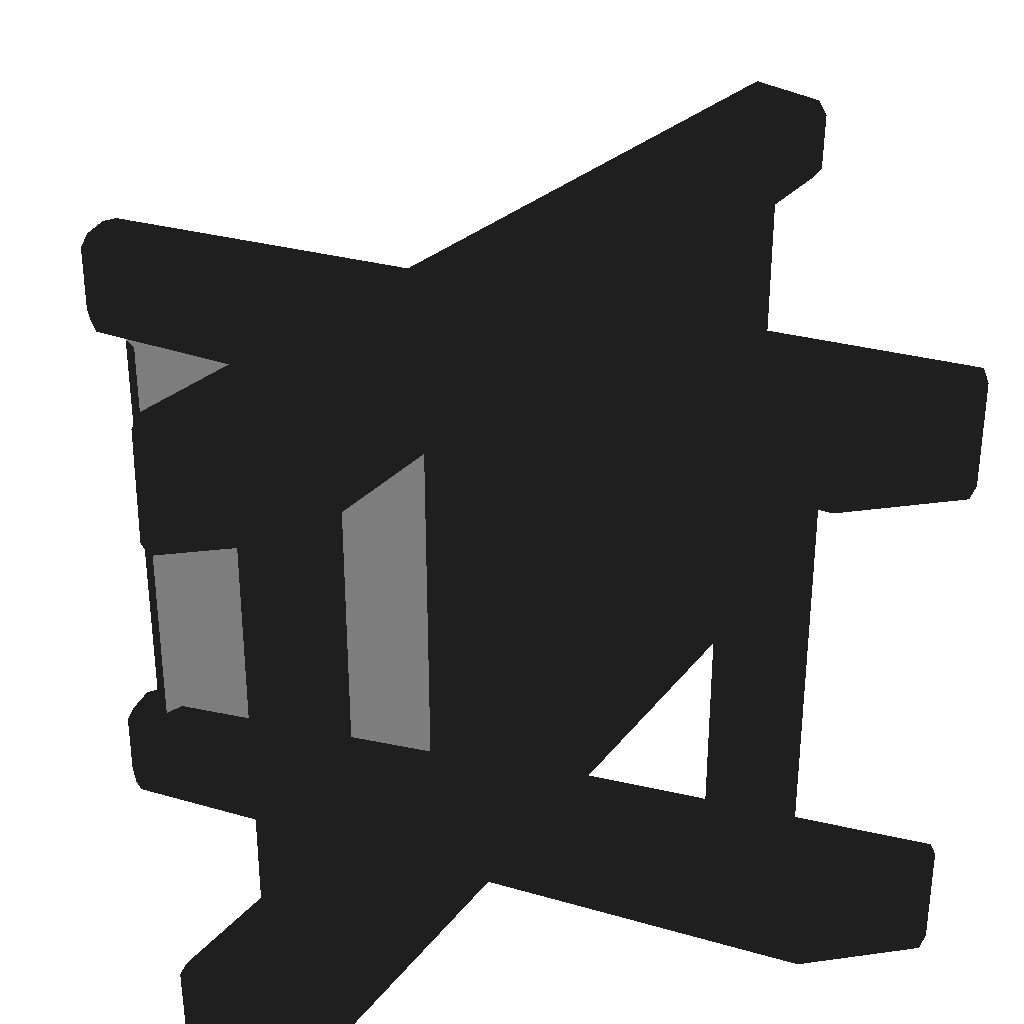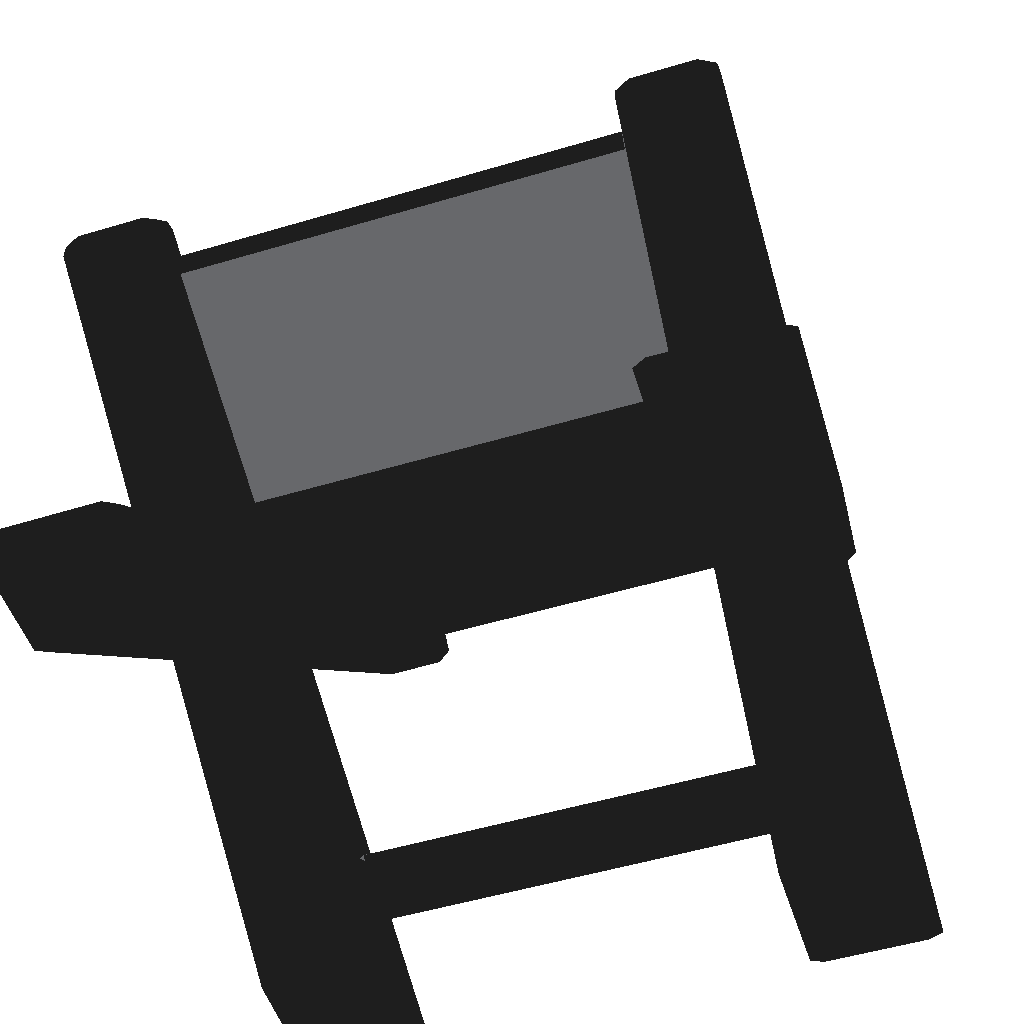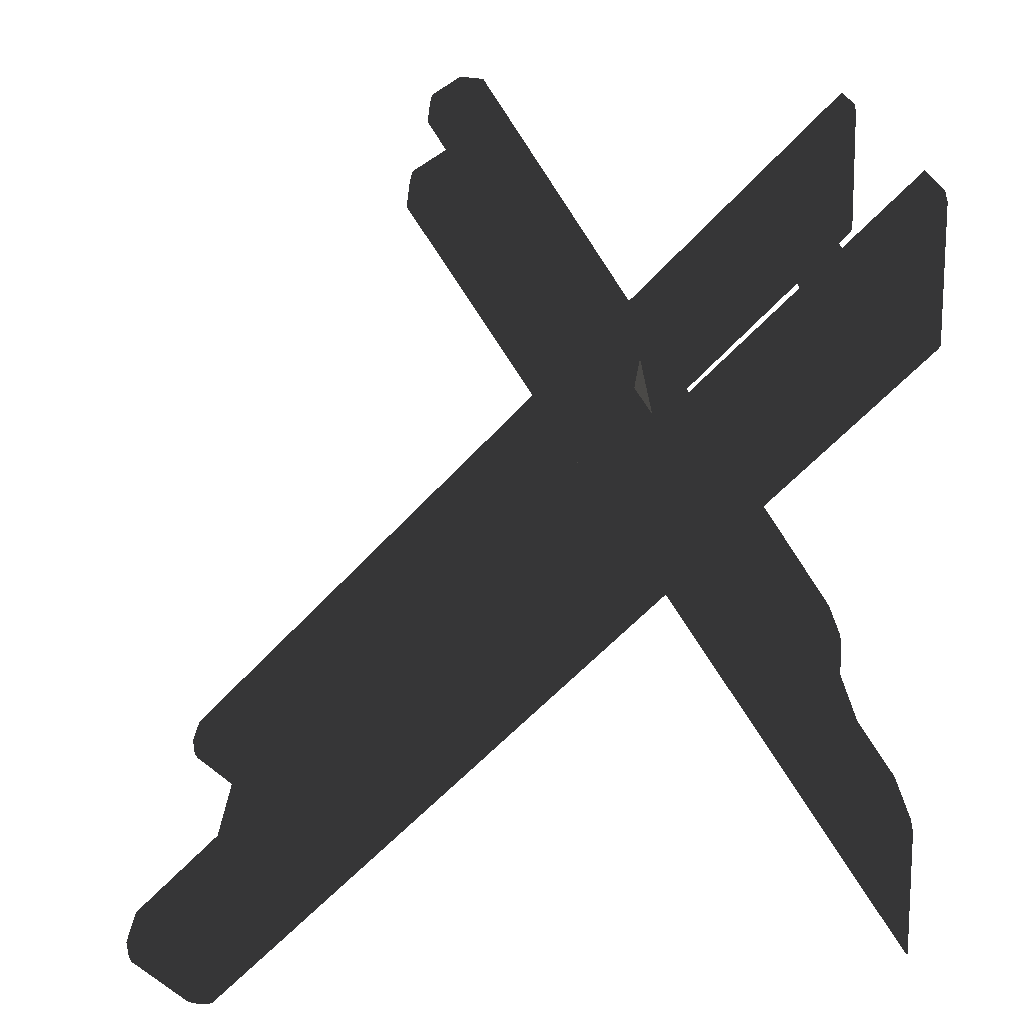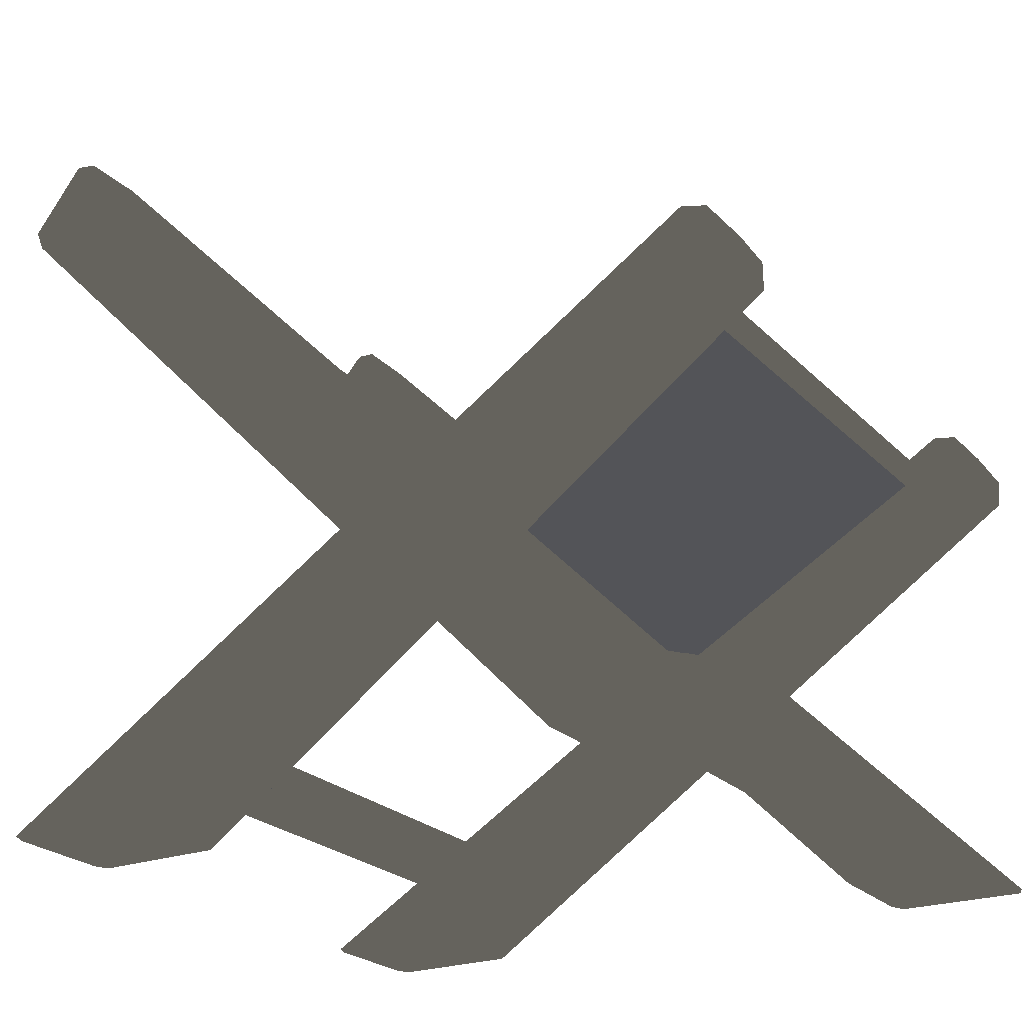
<metadata>
{"format":"obj","ext":"obj","renderer":"f3d","projection":"perspective","resolution":1024,"background":"white","views":[{"elev":31.3,"azim":-11.1,"up":"+Z"},{"elev":-52.5,"azim":-72.2,"up":"+Y"},{"elev":-73.5,"azim":-89.7,"up":"+Z"},{"elev":-23.4,"azim":-148.3,"up":"+Y"}]}
</metadata>
<code>
g [gimmick]picnic_chair_2
v -0.4989 0.5042 -0.2436
v -0.5044 0.477 -0.2621
v -0.5074 0.5071 -0.2621
v -0.4989 0.5042 -0.2436
v -0.4992 0.4851 -0.2436
v -0.5074 0.5071 -0.2621
v -0.4795 0.5348 -0.2436
v -0.4837 0.5446 -0.2621
v -0.464 0.54 -0.2436
v -0.4589 0.5481 -0.2621
v -0.5044 0.477 0.3211
v -0.4989 0.5042 0.3027
v -0.5074 0.5071 0.3211
v -0.4989 0.5042 0.3027
v -0.5044 0.477 0.3211
v -0.4992 0.4851 0.3027
v -0.4795 0.5348 0.3027
v -0.5074 0.5071 0.3211
v -0.4837 0.5446 0.3211
v -0.464 0.54 0.3027
v -0.4589 0.5481 0.3211
v -0.1369 0.3138 0.02088
v -0.4378 0.4936 -0.2587
v -0.1369 0.3138 -0.2587
v -0.4378 0.4936 0.02088
v -0.4598 0.4825 -0.2587
v -0.4598 0.4825 0.02088
v -0.4674 0.4624 -0.2587
v -0.4674 0.4624 0.02088
v -0.4592 0.4424 -0.2587
v -0.4592 0.4424 0.02088
v -0.06432 0.339 -0.2587
v 0.02504 0.4331 0.02088
v -0.06432 0.339 0.02088
v 0.02504 0.4331 -0.2587
v 0.3546 0.7982 0.02088
v 0.3546 0.7982 -0.2587
v 0.363 0.806 0.02088
v 0.363 0.806 -0.2587
v 0.3922 0.7982 0.02088
v 0.3922 0.7982 -0.2587
v 0.4 0.7786 0.02088
v 0.4 0.7786 -0.2587
v 0.3922 0.7586 -0.2587
v 0.0331 0.4031 0.02088
v 0.3922 0.7586 0.02088
v 0.0331 0.4031 -0.2587
v -0.07726 0.287 -0.2587
v -0.07726 0.287 0.02088
v -0.1535 0.2734 0.02088
v -0.1535 0.2734 -0.2587
v -0.4378 0.4936 0.3005
v -0.1369 0.3138 0.02088
v -0.1369 0.3138 0.3005
v -0.4378 0.4936 0.02088
v -0.4598 0.4825 0.3005
v -0.4598 0.4825 0.02088
v -0.4674 0.4624 0.02088
v -0.4674 0.4624 0.3005
v -0.4592 0.4424 0.02088
v -0.4592 0.4424 0.3005
v 0.02504 0.4331 0.02088
v -0.06432 0.339 0.3005
v -0.06432 0.339 0.02088
v 0.02504 0.4331 0.3005
v 0.3546 0.7982 0.02088
v 0.3546 0.7982 0.3005
v 0.363 0.806 0.02088
v 0.363 0.806 0.3005
v 0.3922 0.7982 0.3005
v 0.3922 0.7982 0.02088
v 0.4 0.7786 0.3005
v 0.4 0.7786 0.02088
v 0.0331 0.4031 0.02088
v 0.3922 0.7586 0.3005
v 0.3922 0.7586 0.02088
v 0.0331 0.4031 0.3005
v -0.07726 0.287 0.3005
v -0.07726 0.287 0.02088
v -0.1535 0.2734 0.3005
v -0.1535 0.2734 0.02088
v 0.3922 0.7586 0.02088
v 0.4 0.7786 -0.2587
v 0.3922 0.7586 -0.2587
v 0.4 0.7786 0.02088
v 0.3922 0.7586 0.3005
v 0.4 0.7786 0.02088
v 0.3922 0.7586 0.02088
v 0.4 0.7786 0.3005
v -0.06432 0.339 0.02088
v -0.1369 0.3138 -0.2587
v -0.06432 0.339 -0.2587
v -0.1369 0.3138 0.02088
v -0.06432 0.339 0.3005
v -0.1369 0.3138 0.02088
v -0.06432 0.339 0.02088
v -0.1369 0.3138 0.3005
v 0.1344 0.07384 0.3075
v 0.1893 0.03404 -0.2003
v 0.1344 0.07384 -0.2003
v 0.1893 0.03404 0.3075
v 0.1893 0.1136 0.3597
v 0.2442 0.07384 -0.2461
v 0.2442 0.07384 0.3597
v 0.1893 0.1136 -0.2461
v 0.1893 0.03404 0.3075
v 0.2442 0.07384 -0.2461
v 0.1893 0.03404 -0.2003
v 0.2442 0.07384 0.3597
v 0.1344 0.07384 -0.2003
v 0.1893 0.1136 0.3597
v 0.1344 0.07384 0.3075
v 0.1893 0.1136 -0.2461
v -0.3812 0.07384 0.3757
v -0.3263 0.03404 -0.2758
v -0.3812 0.07384 -0.2758
v -0.3263 0.03404 0.3757
v -0.3263 0.1136 0.3757
v -0.2714 0.07384 -0.2758
v -0.2714 0.07384 0.3757
v -0.3263 0.1136 -0.2758
v -0.3263 0.03404 0.3757
v -0.2714 0.07384 -0.2758
v -0.3263 0.03404 -0.2758
v -0.2714 0.07384 0.3757
v -0.3812 0.07384 -0.2758
v -0.3263 0.1136 0.3757
v -0.3812 0.07384 0.3757
v -0.3263 0.1136 -0.2758
v 0.2351 2.035e-07 -0.3588
v 0.3915 1.629e-07 -0.3403
v 0.3846 1.651e-07 -0.3588
v 0.2282 1.098e-07 -0.2178
v 0.2282 1.629e-07 -0.3403
v 0.3846 1.08e-07 -0.2023
v 0.3915 1.098e-07 -0.2178
v 0.2351 1.08e-07 -0.2023
v -0.5044 0.477 -0.2621
v -0.5044 0.477 -0.3403
v -0.5074 0.5071 -0.2621
v -0.5074 0.5071 -0.3403
v -0.4837 0.5446 -0.2621
v -0.4837 0.5446 -0.3403
v -0.4589 0.5481 -0.2621
v -0.4589 0.5481 -0.3403
v -0.4992 0.4851 -0.2436
v 0.3846 1.08e-07 -0.2023
v 0.2351 1.08e-07 -0.2023
v -0.464 0.54 -0.2436
v -0.4795 0.5348 -0.2436
v -0.4989 0.5042 -0.2436
v 0.3915 1.098e-07 -0.2178
v -0.4589 0.5481 -0.3403
v 0.3915 1.629e-07 -0.3403
v -0.4589 0.5481 -0.2621
v -0.464 0.54 -0.3588
v 0.2351 2.035e-07 -0.3588
v 0.3846 1.651e-07 -0.3588
v -0.4992 0.4851 -0.3588
v -0.4795 0.5348 -0.3588
v -0.4989 0.5042 -0.3588
v -0.4803 1.138e-07 -0.251
v -0.4702 1.697e-07 -0.3981
v -0.4789 1.677e-07 -0.3811
v -0.3134 1.673e-07 -0.3775
v -0.3216 1.694e-07 -0.3953
v -0.3235 7.334e-08 -0.2339
v -0.4722 7.36e-08 -0.2361
v -0.3148 7.504e-08 -0.2482
v 0.4663 0.7895 -0.3115
v 0.465 0.7895 -0.2371
v 0.4096 0.8784 -0.2374
v 0.4659 0.8117 -0.2422
v 0.4623 0.8156 -0.2352
v 0.4635 0.8159 -0.3135
v 0.4671 0.8118 -0.3058
v 0.4072 0.8825 -0.3089
v 0.406 0.8825 -0.245
v 0.4108 0.8786 -0.3158
v -0.4722 7.36e-08 -0.2361
v 0.4563 0.7991 -0.2201
v -0.3235 7.334e-08 -0.2339
v 0.3937 0.8736 -0.2227
v -0.3216 1.694e-07 -0.3953
v 0.3956 0.8736 -0.332
v -0.4702 1.697e-07 -0.3981
v 0.4583 0.7992 -0.3292
v -0.4789 1.677e-07 -0.3811
v 0.3856 0.8832 -0.2404
v -0.4803 1.138e-07 -0.251
v 0.387 0.8833 -0.3149
v 0.3846 1.08e-07 -0.2023
v -0.4589 0.5481 -0.2621
v 0.3915 1.098e-07 -0.2178
v -0.464 0.54 -0.2436
v -0.4992 0.4851 -0.2436
v 0.2282 1.098e-07 -0.2178
v -0.5044 0.477 -0.2621
v 0.2351 1.08e-07 -0.2023
v 0.3915 1.629e-07 -0.3403
v -0.464 0.54 -0.3588
v 0.3846 1.651e-07 -0.3588
v -0.4589 0.5481 -0.3403
v -0.4795 0.5348 -0.3588
v -0.4837 0.5446 -0.3403
v -0.4989 0.5042 -0.3588
v -0.5074 0.5071 -0.3403
v -0.4992 0.4851 -0.3588
v -0.5044 0.477 -0.3403
v 0.2351 2.035e-07 -0.3588
v 0.2282 1.629e-07 -0.3403
v -0.3235 7.334e-08 -0.2339
v 0.465 0.7895 -0.2371
v -0.3148 7.504e-08 -0.2482
v 0.4563 0.7991 -0.2201
v 0.3937 0.8736 -0.2227
v -0.4803 1.138e-07 -0.251
v 0.3856 0.8832 -0.2404
v -0.4722 7.36e-08 -0.2361
v -0.3134 1.673e-07 -0.3775
v 0.4583 0.7992 -0.3292
v -0.3216 1.694e-07 -0.3953
v 0.4663 0.7895 -0.3115
v -0.4702 1.697e-07 -0.3981
v 0.387 0.8833 -0.3149
v -0.4789 1.677e-07 -0.3811
v 0.3956 0.8736 -0.332
v 0.3846 -2.411e-08 0.2613
v 0.3915 -4.057e-08 0.3994
v 0.3915 -2.596e-08 0.2768
v 0.2282 -2.596e-08 0.2768
v 0.2351 -2.411e-08 0.2613
v 0.2351 -4.353e-09 0.4178
v 0.3846 -4.277e-08 0.4178
v 0.2282 -4.057e-08 0.3994
v -0.5044 0.477 0.3211
v -0.5044 0.477 0.3994
v -0.5074 0.5071 0.3211
v -0.5074 0.5071 0.3994
v -0.4837 0.5446 0.3211
v -0.4837 0.5446 0.3994
v -0.4589 0.5481 0.3211
v -0.4589 0.5481 0.3994
v 0.3846 -2.411e-08 0.2613
v -0.4992 0.4851 0.3027
v 0.2351 -2.411e-08 0.2613
v -0.464 0.54 0.3027
v -0.4795 0.5348 0.3027
v -0.4989 0.5042 0.3027
v 0.3915 -2.596e-08 0.2768
v -0.4589 0.5481 0.3994
v -0.4589 0.5481 0.3211
v 0.3915 -4.057e-08 0.3994
v 0.2351 -4.353e-09 0.4178
v -0.464 0.54 0.4178
v 0.3846 -4.277e-08 0.4178
v -0.4992 0.4851 0.4178
v -0.4795 0.5348 0.4178
v -0.4989 0.5042 0.4178
v -0.3134 -4.5e-08 0.4365
v -0.4702 -4.745e-08 0.4571
v -0.3216 -4.712e-08 0.4543
v -0.4803 -2.991e-08 0.31
v -0.4789 -4.542e-08 0.4401
v -0.3235 -6.629e-08 0.2929
v -0.4722 -6.655e-08 0.2951
v -0.3148 -6.8e-08 0.3072
v 0.4663 0.7895 0.3705
v 0.465 0.7895 0.2962
v 0.4072 0.8825 0.368
v 0.4635 0.8159 0.3725
v 0.4108 0.8786 0.3749
v 0.4096 0.8784 0.2964
v 0.406 0.8825 0.304
v 0.4659 0.8117 0.3012
v 0.4671 0.8118 0.3648
v 0.4623 0.8156 0.2943
v -0.4722 -6.655e-08 0.2951
v 0.4563 0.7991 0.2792
v 0.3937 0.8736 0.2817
v -0.3235 -6.629e-08 0.2929
v -0.3216 -4.712e-08 0.4543
v 0.3956 0.8736 0.391
v 0.4583 0.7992 0.3883
v -0.4702 -4.745e-08 0.4571
v -0.4789 -4.542e-08 0.4401
v 0.3856 0.8832 0.2994
v 0.387 0.8833 0.374
v -0.4803 -2.991e-08 0.31
v 0.3846 -2.411e-08 0.2613
v -0.4589 0.5481 0.3211
v -0.464 0.54 0.3027
v 0.3915 -2.596e-08 0.2768
v -0.4992 0.4851 0.3027
v 0.2282 -2.596e-08 0.2768
v 0.2351 -2.411e-08 0.2613
v -0.5044 0.477 0.3211
v -0.464 0.54 0.4178
v 0.3915 -4.057e-08 0.3994
v 0.3846 -4.277e-08 0.4178
v -0.4589 0.5481 0.3994
v -0.4795 0.5348 0.4178
v -0.4837 0.5446 0.3994
v -0.4989 0.5042 0.4178
v -0.5074 0.5071 0.3994
v -0.4992 0.4851 0.4178
v -0.5044 0.477 0.3994
v 0.2351 -4.353e-09 0.4178
v 0.2282 -4.057e-08 0.3994
v -0.3235 -6.629e-08 0.2929
v 0.465 0.7895 0.2962
v 0.4563 0.7991 0.2792
v -0.3148 -6.8e-08 0.3072
v 0.3937 0.8736 0.2817
v -0.4803 -2.991e-08 0.31
v -0.4722 -6.655e-08 0.2951
v 0.3856 0.8832 0.2994
v -0.3134 -4.5e-08 0.4365
v 0.4583 0.7992 0.3883
v 0.4663 0.7895 0.3705
v -0.3216 -4.712e-08 0.4543
v -0.4702 -4.745e-08 0.4571
v 0.387 0.8833 0.374
v 0.3956 0.8736 0.391
v -0.4789 -4.542e-08 0.4401
v 0.406 0.8825 -0.245
v 0.3937 0.8736 -0.2227
v 0.3856 0.8832 -0.2404
v 0.4096 0.8784 -0.2374
v 0.4096 0.8784 -0.2374
v 0.4563 0.7991 -0.2201
v 0.3937 0.8736 -0.2227
v 0.4623 0.8156 -0.2352
v 0.4623 0.8156 -0.2352
v 0.465 0.7895 -0.2371
v 0.4563 0.7991 -0.2201
v 0.4659 0.8117 -0.2422
v 0.4659 0.8117 -0.2422
v 0.4663 0.7895 -0.3115
v 0.465 0.7895 -0.2371
v 0.4671 0.8118 -0.3058
v 0.4671 0.8118 -0.3058
v 0.4583 0.7992 -0.3292
v 0.4663 0.7895 -0.3115
v 0.4635 0.8159 -0.3135
v 0.4635 0.8159 -0.3135
v 0.3956 0.8736 -0.332
v 0.4583 0.7992 -0.3292
v 0.4108 0.8786 -0.3158
v 0.4108 0.8786 -0.3158
v 0.387 0.8833 -0.3149
v 0.3956 0.8736 -0.332
v 0.4072 0.8825 -0.3089
v 0.4072 0.8825 -0.3089
v 0.3856 0.8832 -0.2404
v 0.387 0.8833 -0.3149
v 0.406 0.8825 -0.245
v 0.4096 0.8784 0.2964
v 0.3856 0.8832 0.2994
v 0.3937 0.8736 0.2817
v 0.406 0.8825 0.304
v 0.4623 0.8156 0.2943
v 0.3937 0.8736 0.2817
v 0.4563 0.7991 0.2792
v 0.4096 0.8784 0.2964
v 0.4659 0.8117 0.3012
v 0.4563 0.7991 0.2792
v 0.465 0.7895 0.2962
v 0.4623 0.8156 0.2943
v 0.4671 0.8118 0.3648
v 0.465 0.7895 0.2962
v 0.4663 0.7895 0.3705
v 0.4659 0.8117 0.3012
v 0.4635 0.8159 0.3725
v 0.4663 0.7895 0.3705
v 0.4583 0.7992 0.3883
v 0.4671 0.8118 0.3648
v 0.4108 0.8786 0.3749
v 0.4583 0.7992 0.3883
v 0.3956 0.8736 0.391
v 0.4635 0.8159 0.3725
v 0.4072 0.8825 0.368
v 0.3956 0.8736 0.391
v 0.387 0.8833 0.374
v 0.4108 0.8786 0.3749
v 0.406 0.8825 0.304
v 0.387 0.8833 0.374
v 0.3856 0.8832 0.2994
v 0.4072 0.8825 0.368
g [gimmick]picnic_chair_2_0
f 3 2 1
f 5 4 2
f 4 7 6
f 8 6 7
f 7 9 8
f 10 8 9
f 13 12 11
f 16 15 14
f 14 18 17
f 19 17 18
f 17 19 20
f 21 20 19
f 24 23 22
f 25 22 23
f 23 26 25
f 27 25 26
f 26 28 27
f 29 27 28
f 28 30 29
f 31 29 30
f 34 33 32
f 35 32 33
f 33 36 35
f 37 35 36
f 36 38 37
f 39 37 38
f 38 40 39
f 41 39 40
f 40 42 41
f 43 41 42
f 46 45 44
f 47 44 45
f 47 45 48
f 49 48 45
f 49 50 48
f 51 48 50
f 54 53 52
f 55 52 53
f 52 55 56
f 57 56 55
f 57 58 56
f 59 56 58
f 58 60 59
f 61 59 60
f 64 63 62
f 65 62 63
f 62 65 66
f 67 66 65
f 66 67 68
f 69 68 67
f 69 70 68
f 71 68 70
f 70 72 71
f 73 71 72
f 76 75 74
f 77 74 75
f 77 78 74
f 79 74 78
f 78 80 79
f 81 79 80
f 84 83 82
f 85 82 83
f 88 87 86
f 89 86 87
f 92 91 90
f 93 90 91
f 96 95 94
f 97 94 95
f 100 99 98
f 101 98 99
f 104 103 102
f 105 102 103
f 108 107 106
f 109 106 107
f 112 111 110
f 113 110 111
f 116 115 114
f 117 114 115
f 120 119 118
f 121 118 119
f 124 123 122
f 125 122 123
f 128 127 126
f 129 126 127
f 132 131 130
f 130 131 133
f 134 130 133
f 131 135 133
f 136 135 131
f 133 135 137
f 133 138 134
f 139 134 138
f 138 140 139
f 141 139 140
f 140 142 141
f 143 141 142
f 142 144 143
f 145 143 144
f 148 147 146
f 149 146 147
f 149 150 146
f 151 146 150
f 154 153 152
f 155 152 153
f 158 157 156
f 159 156 157
f 156 159 160
f 161 160 159
f 164 163 162
f 163 165 162
f 166 165 163
f 165 167 162
f 162 167 168
f 169 167 165
f 165 170 169
f 171 169 170
f 174 173 172
f 173 175 172
f 176 175 173
f 175 177 172
f 172 177 178
f 179 177 175
f 182 181 180
f 183 180 181
f 186 185 184
f 187 184 185
f 190 189 188
f 191 188 189
f 194 193 192
f 195 192 193
f 198 197 196
f 199 196 197
f 202 201 200
f 203 200 201
f 201 204 203
f 205 203 204
f 204 206 205
f 207 205 206
f 206 208 207
f 209 207 208
f 208 210 209
f 211 209 210
f 214 213 212
f 215 212 213
f 218 217 216
f 219 216 217
f 222 221 220
f 223 220 221
f 226 225 224
f 227 224 225
f 230 229 228
f 229 231 228
f 228 231 232
f 233 231 229
f 234 233 229
f 235 231 233
f 231 235 236
f 237 236 235
f 236 237 238
f 239 238 237
f 238 239 240
f 241 240 239
f 240 241 242
f 243 242 241
f 246 245 244
f 247 244 245
f 247 245 248
f 249 248 245
f 252 251 250
f 253 250 251
f 256 255 254
f 257 254 255
f 255 258 257
f 259 257 258
f 262 261 260
f 261 263 260
f 264 263 261
f 260 263 265
f 265 263 266
f 267 260 265
f 260 267 268
f 269 268 267
f 272 271 270
f 271 273 270
f 270 273 274
f 275 273 271
f 276 275 271
f 277 273 275
f 280 279 278
f 281 278 279
f 284 283 282
f 285 282 283
f 288 287 286
f 289 286 287
f 292 291 290
f 293 290 291
f 296 295 294
f 297 294 295
f 300 299 298
f 301 298 299
f 298 301 302
f 303 302 301
f 302 303 304
f 305 304 303
f 304 305 306
f 307 306 305
f 306 307 308
f 309 308 307
f 312 311 310
f 313 310 311
f 316 315 314
f 317 314 315
f 320 319 318
f 321 318 319
f 324 323 322
f 325 322 323
f 328 327 326
f 329 326 327
f 332 331 330
f 333 330 331
f 336 335 334
f 337 334 335
f 340 339 338
f 341 338 339
f 344 343 342
f 345 342 343
f 348 347 346
f 349 346 347
f 352 351 350
f 353 350 351
f 356 355 354
f 357 354 355
f 360 359 358
f 361 358 359
f 364 363 362
f 365 362 363
f 368 367 366
f 369 366 367
f 372 371 370
f 373 370 371
f 376 375 374
f 377 374 375
f 380 379 378
f 381 378 379
f 384 383 382
f 385 382 383
f 388 387 386
f 389 386 387

</code>
